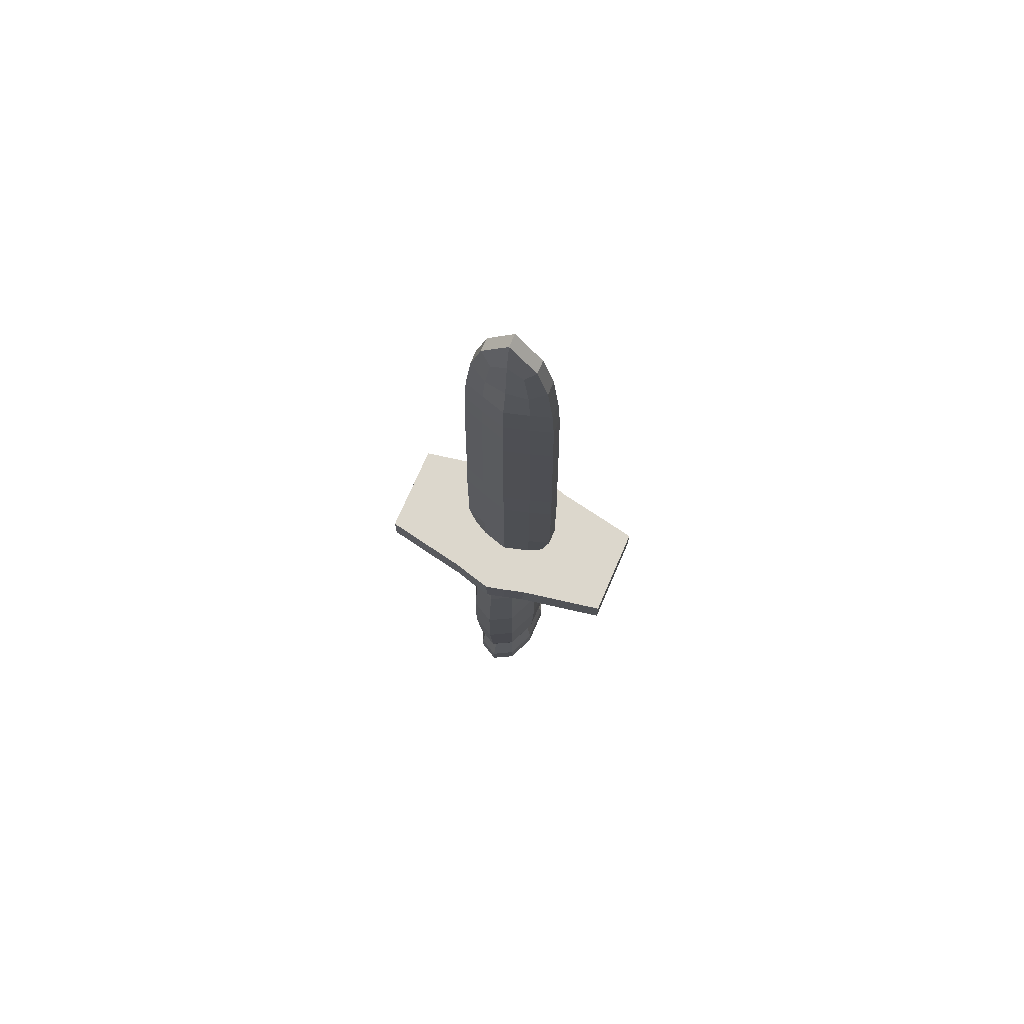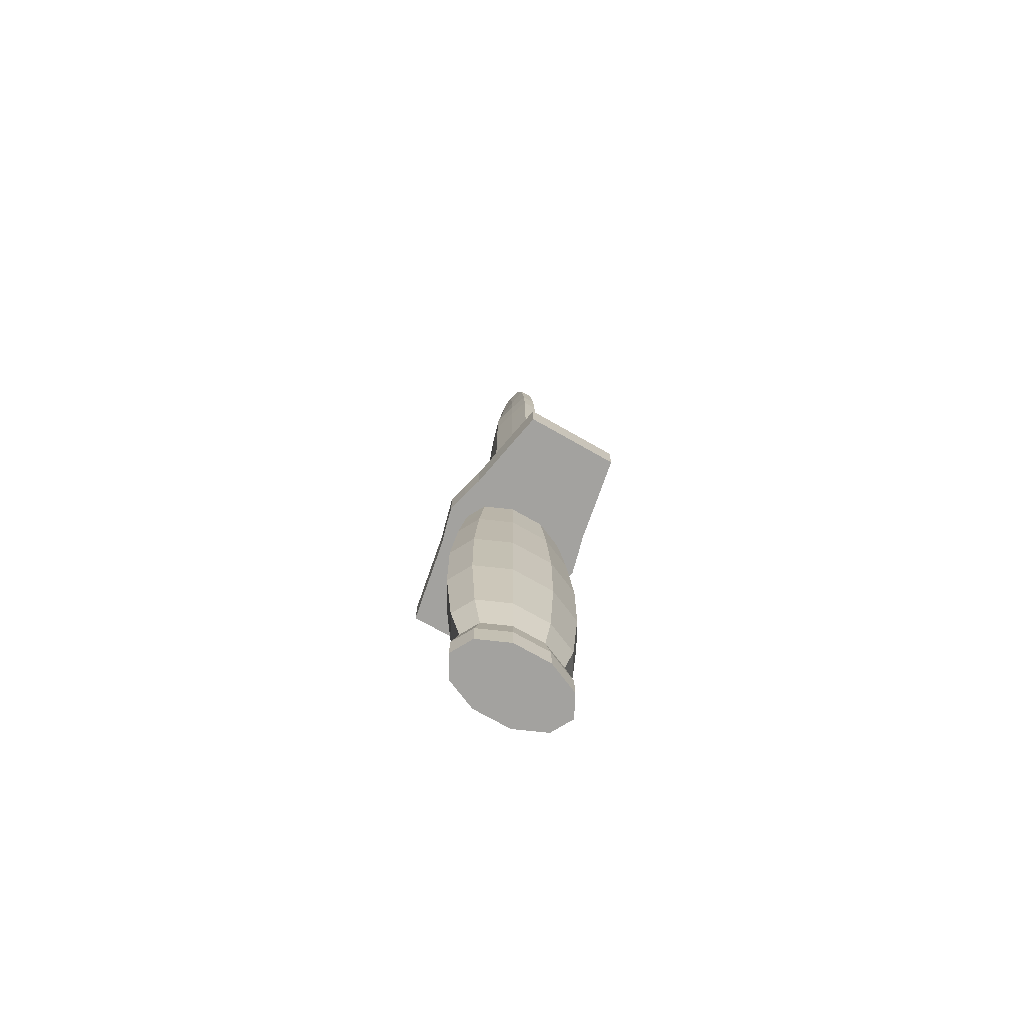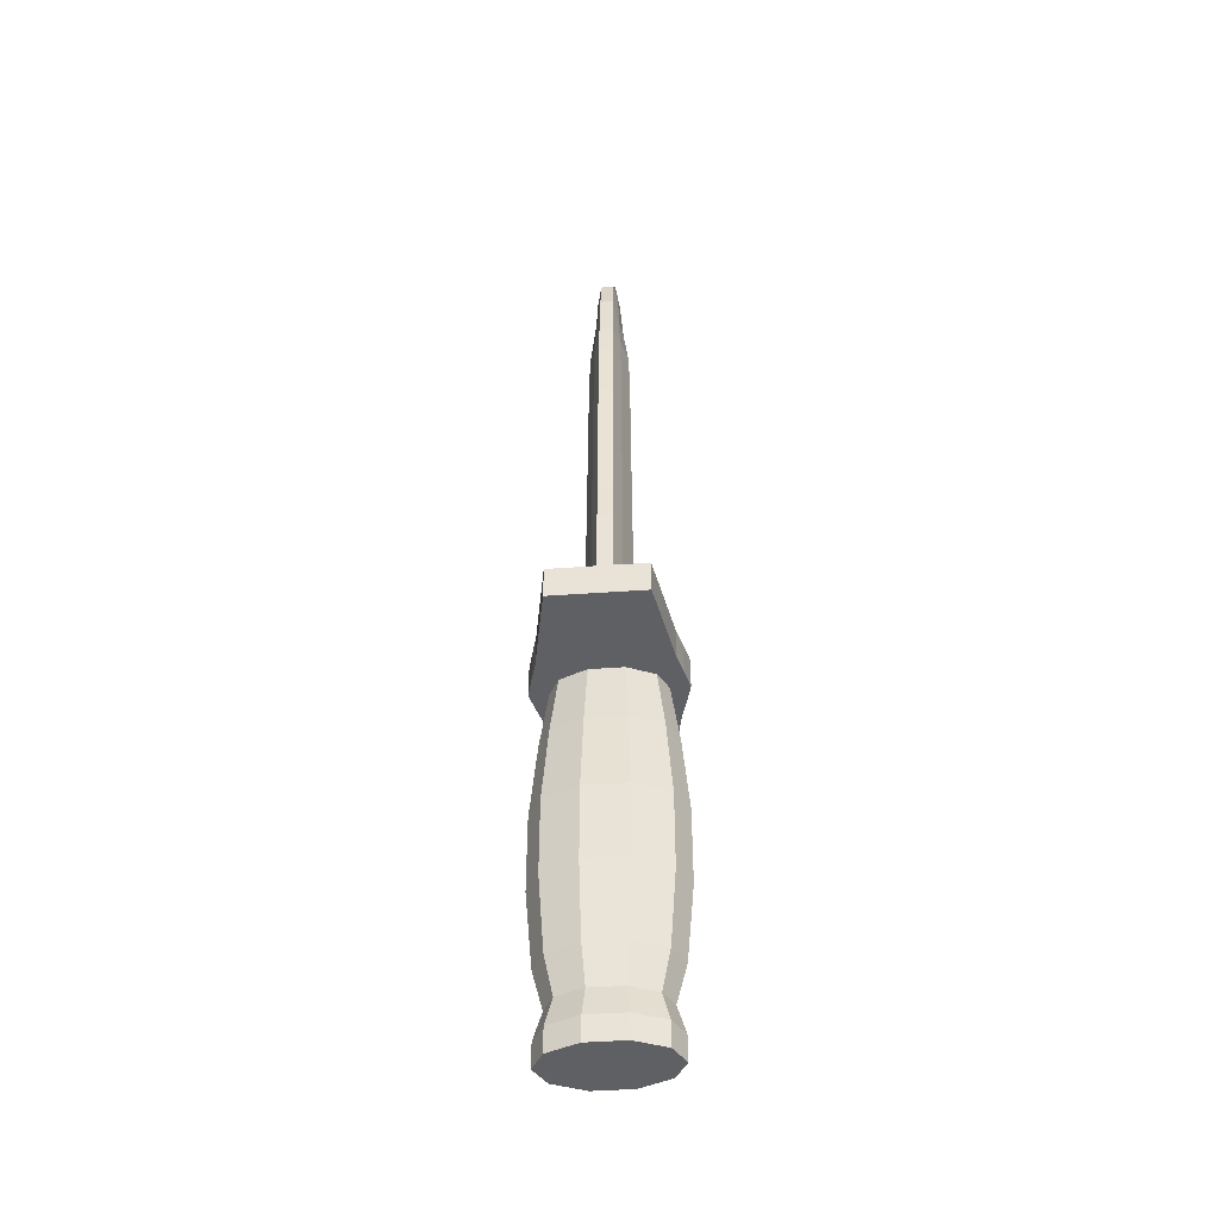
<metadata>
{"format":"obj","ext":"obj","renderer":"f3d","projection":"perspective","resolution":1024,"background":"white","views":[{"elev":72.8,"azim":-156.6,"up":"+Z"},{"elev":-72.5,"azim":-119.7,"up":"+Z"},{"elev":-44.2,"azim":94.8,"up":"+Z"}]}
</metadata>
<code>
g default
v -0.09586 0.01516 1.001
v 0.09586 0.01516 1.001
v -0.09586 -0.01516 1.001
v 0.09586 -0.01516 1.001
v 0.05241 0.02945 1.001
v -0.0592 0.03327 0.03659
v 0.0592 -0.03327 0.03659
v -0.05241 -0.02945 1.001
v -0.05241 0.02945 1.001
v 0.0592 0.03327 0.03659
v -0.0592 -0.03327 0.03659
v 0.05241 -0.02945 1.001
v 0 0.04456 1.001
v 0 0.05032 0.03659
v 0 -0.05032 0.03659
v 0 -0.04456 1.001
v 0 -0.01437 1.28
v 0 0.01437 1.28
v -0.05902 -0.01437 1.204
v 0.05902 0.01437 1.204
v 0.05902 -0.01437 1.204
v -0.05902 0.01437 1.204
v -0.03569 -0.02398 1.169
v 0 -0.02517 1.197
v 0.03569 -0.02398 1.169
v 0.03569 0.02398 1.169
v 0 0.02517 1.197
v -0.03569 0.02398 1.169
v -0.1083 0.01712 0.204
v 0.1083 0.01712 0.204
v 0.1083 -0.01712 0.204
v -0.1083 -0.01712 0.204
v -0.0592 0.03327 0.204
v -0.05681 -0.03192 0.6986
v 0.05681 0.03192 0.6986
v 0.0592 -0.03327 0.204
v 0 0.04829 0.6986
v 0 -0.05032 0.204
v -0.1039 0.01643 0.6986
v 0.1039 0.01643 0.6986
v 0.1039 -0.01643 0.6986
v -0.1039 -0.01643 0.6986
v -0.05681 0.03192 0.6986
v -0.0592 -0.03327 0.204
v 0.0592 0.03327 0.204
v 0.05681 -0.03192 0.6986
v 0 0.05032 0.204
v 0 -0.04829 0.6986
v -0.1083 0.01712 0.3603
v 0.1083 0.01712 0.3603
v 0.1083 -0.01712 0.3603
v -0.1083 -0.01712 0.3603
v -0.0592 0.03327 0.3603
v -0.05773 -0.03244 0.544
v 0.05773 0.03244 0.544
v 0.0592 -0.03327 0.3603
v 0 0.04908 0.544
v 0 -0.05032 0.3603
v -0.1056 0.0167 0.544
v 0.1056 0.0167 0.544
v 0.1056 -0.0167 0.544
v -0.1056 -0.0167 0.544
v -0.05773 0.03244 0.544
v -0.0592 -0.03327 0.3603
v 0.0592 0.03327 0.3603
v 0.05773 -0.03244 0.544
v 0 0.05032 0.3603
v 0 -0.04908 0.544
v 0.1019 0.01612 0.8482
v -0.1019 -0.01611 0.8482
v -0.05572 0.03131 0.8482
v 0.05572 0.03131 0.8482
v 0 0.04736 0.8482
v -0.1019 0.01612 0.8482
v 0.1019 -0.01611 0.8482
v -0.05572 -0.03131 0.8482
v 0.05572 -0.03131 0.8482
v 0 -0.04736 0.8482
v 0 -0.1354 -0.8427
v 0.04755 -0.1095 -0.8427
v 0.04897 -0.1128 -0.6946
v 0 -0.1395 -0.6946
v 0.07693 -0.04185 -0.8427
v 0.07923 -0.0431 -0.6946
v 0.07693 0.04185 -0.8427
v 0.07923 0.0431 -0.6946
v 0.04755 0.1095 -0.8427
v 0.04897 0.1128 -0.6946
v 0 0.1354 -0.8427
v 0 0.1395 -0.6946
v -0.04755 0.1095 -0.8427
v -0.04897 0.1128 -0.6946
v -0.07693 0.04185 -0.8427
v -0.07923 0.0431 -0.6946
v -0.07693 -0.04185 -0.8427
v -0.07923 -0.0431 -0.6946
v -0.04755 -0.1095 -0.8427
v -0.04897 -0.1128 -0.6946
v 0.0544 -0.1253 -0.5207
v 0 -0.1549 -0.5207
v 0.08802 -0.04787 -0.5207
v 0.08802 0.04787 -0.5207
v 0.0544 0.1253 -0.5207
v 0 0.1549 -0.5207
v -0.0544 0.1253 -0.5207
v -0.08802 0.04787 -0.5207
v -0.08802 -0.04787 -0.5207
v -0.0544 -0.1253 -0.5207
v 0.0544 -0.1253 -0.3469
v 0 -0.1549 -0.3469
v 0.08802 -0.04787 -0.3469
v 0.08802 0.04787 -0.3469
v 0.0544 0.1253 -0.3469
v 0 0.1549 -0.3469
v -0.0544 0.1253 -0.3469
v -0.08802 0.04787 -0.3469
v -0.08802 -0.04787 -0.3469
v -0.0544 -0.1253 -0.3469
v 0.04897 -0.1128 -0.173
v 0 -0.1395 -0.173
v 0.07923 -0.0431 -0.173
v 0.07923 0.0431 -0.173
v 0.04897 0.1128 -0.173
v 0 0.1395 -0.173
v -0.04897 0.1128 -0.173
v -0.07923 0.0431 -0.173
v -0.07923 -0.0431 -0.173
v -0.04897 -0.1128 -0.173
v 0.04238 -0.09765 -0.03666
v 0 -0.1207 -0.03666
v 0.04238 0.09765 -0.03666
v 0 0.1207 -0.03666
v -0.04238 0.09765 -0.03666
v -0.04238 -0.09765 -0.03666
v 0.08935 -0.1392 -0.03666
v 0 -0.1629 -0.03666
v 0.28 -0.1035 -0.03666
v 0.28 0.1035 -0.03666
v 0.08935 0.1392 -0.03666
v 0 0.1629 -0.03666
v -0.08935 0.1392 -0.03666
v -0.28 0.1035 -0.03666
v -0.28 -0.1035 -0.03666
v -0.08935 -0.1392 -0.03666
v 0.08935 -0.1392 0.03656
v 0 -0.1629 0.03656
v 0.28 -0.1035 0.03656
v 0.28 0.1035 0.03656
v 0.08935 0.1392 0.03656
v 0 0.1629 0.03656
v -0.08935 0.1392 0.03656
v -0.28 0.1035 0.03656
v -0.28 -0.1035 0.03656
v -0.08935 -0.1392 0.03656
v 0.04115 -0.09483 -0.7815
v 0 -0.1172 -0.7815
v 0.0666 -0.03622 -0.7815
v 0.0666 0.03622 -0.7815
v 0.04115 0.09483 -0.7815
v 0 0.1172 -0.7815
v -0.04115 0.09483 -0.7815
v -0.0666 0.03622 -0.7815
v -0.0666 -0.03622 -0.7815
v -0.04115 -0.09483 -0.7815
v 0.05169 -0.1191 -0.6076
v 0 -0.1472 -0.6076
v 0.08363 -0.04549 -0.6076
v 0.08363 0.04549 -0.6076
v 0.05169 0.1191 -0.6076
v 0 0.1472 -0.6076
v -0.05169 0.1191 -0.6076
v -0.08363 0.04549 -0.6076
v -0.08363 -0.04549 -0.6076
v -0.05169 -0.1191 -0.6076
v 0.0544 -0.1253 -0.4338
v 0 -0.1549 -0.4338
v 0.08802 -0.04787 -0.4338
v 0.08802 0.04787 -0.4338
v 0.0544 0.1253 -0.4338
v 0 0.1549 -0.4338
v -0.0544 0.1253 -0.4338
v -0.08802 0.04787 -0.4338
v -0.08802 -0.04787 -0.4338
v -0.0544 -0.1253 -0.4338
v 0.05169 -0.1191 -0.2599
v 0 -0.1472 -0.2599
v 0.08363 -0.04549 -0.2599
v 0.08363 0.04549 -0.2599
v 0.05169 0.1191 -0.2599
v 0 0.1472 -0.2599
v -0.05169 0.1191 -0.2599
v -0.08363 0.04549 -0.2599
v -0.08363 -0.04549 -0.2599
v -0.05169 -0.1191 -0.2599
v 0.04568 -0.1052 -0.1048
v 0 -0.1301 -0.1048
v 0.0739 -0.0402 -0.1048
v 0.0739 0.0402 -0.1048
v 0.04568 0.1052 -0.1048
v 0 0.1301 -0.1048
v -0.04568 0.1052 -0.1048
v -0.0739 0.0402 -0.1048
v -0.0739 -0.0402 -0.1048
v -0.04568 -0.1052 -0.1048
v 0 -0.1354 -0.8982
v 0.04755 -0.1095 -0.8982
v 0.07693 -0.04185 -0.8982
v 0.07693 0.04185 -0.8982
v 0.04755 0.1095 -0.8982
v 0 0.1354 -0.8982
v -0.04755 0.1095 -0.8982
v -0.07693 0.04185 -0.8982
v -0.07693 -0.04185 -0.8982
v -0.04755 -0.1095 -0.8982
v 0 -0.0463 -0.8982
v 0.0294 -0.03849 -0.8982
v 0.04866 -0.02153 -0.8982
v 0.04866 0.02153 -0.8982
v 0.0294 0.03849 -0.8982
v 0 0.04631 -0.8982
v -0.0294 0.03849 -0.8982
v -0.04866 0.02153 -0.8982
v -0.04866 -0.02153 -0.8982
v -0.0294 -0.03849 -0.8982
v -0.2059 -0.1176 -0.03666
v -0.2059 -0.1176 0.03656
v 0.04468 -0.1516 -0.03666
v 0.2059 -0.1176 -0.03666
v 0.2059 0.1176 -0.03666
v -0.04468 0.1516 -0.03666
v -0.2059 0.1176 -0.03666
v -0.04468 -0.1516 -0.03666
v 0.04468 -0.1516 0.03656
v 0.2059 -0.1176 0.03656
v 0.2059 0.1176 0.03656
v -0.04468 0.1516 0.03656
v -0.2059 0.1176 0.03656
v -0.04468 -0.1516 0.03656
v 0.04468 0.1516 -0.03666
v 0.04468 0.1516 0.03656
v -0.1083 0.01712 0.1203
v 0.1083 -0.01712 0.1203
v -0.0592 -0.03327 0.1203
v 0.0592 -0.03327 0.1203
v 0 -0.05032 0.1203
v 0.1083 0.01712 0.1203
v -0.1083 -0.01712 0.1203
v -0.0592 0.03327 0.1203
v 0.0592 0.03327 0.1203
v 0 0.05032 0.1203
v 0.08935 -0.1392 -4.8e-05
v 0 -0.1629 -4.8e-05
v 0.28 -0.1035 -4.8e-05
v 0.28 0.1035 -4.8e-05
v 0.08935 0.1392 -4.8e-05
v 0 0.1629 -4.8e-05
v -0.08935 0.1392 -4.8e-05
v -0.28 0.1035 -4.8e-05
v -0.28 -0.1035 -4.8e-05
v -0.08935 -0.1392 -4.8e-05
v -0.2059 -0.1176 -4.8e-05
v 0.04468 -0.1516 -4.8e-05
v 0.2059 -0.1176 -4.8e-05
v 0.2059 0.1176 -4.8e-05
v -0.04468 0.1516 -4.8e-05
v -0.2059 0.1176 -4.8e-05
v -0.04468 -0.1516 -4.8e-05
v 0.04468 0.1516 -4.8e-05
v 0.28 -0.04093 0.03656
v -0.28 0.04093 0.03656
v 0.28 -0.04093 -0.03666
v -0.28 0.04093 -0.03666
v -0.2118 -0.03909 0.03656
v -0.08993 0.01712 0.03659
v 0.08993 -0.01712 0.03659
v 0.2118 -0.03909 0.03656
v 0.2091 -0.03994 -0.03666
v 0.06858 0.0373 -0.03666
v -0.06858 -0.0373 -0.03666
v -0.2091 -0.03994 -0.03666
v 0.28 -0.04093 -4.8e-05
v -0.28 0.04093 -4.8e-05
v 0.28 0.04093 0.03656
v -0.28 -0.04093 0.03656
v 0.28 0.04093 -0.03666
v -0.28 -0.04093 -0.03666
v -0.2118 0.03911 0.03656
v -0.08993 -0.01712 0.03659
v 0.08993 0.01712 0.03659
v 0.2118 0.03911 0.03656
v 0.2091 0.03994 -0.03666
v 0.06858 -0.0373 -0.03666
v -0.06858 0.0373 -0.03666
v -0.2091 0.03994 -0.03666
v 0.28 0.04093 -4.8e-05
v -0.28 -0.04093 -4.8e-05
v 0.1476 -0.1284 -0.03666
v -0.1476 0.1284 -0.03666
v 0.1476 0.1284 0.03656
v -0.1476 -0.1284 0.03656
v -0.1476 -0.1284 -0.03666
v 0.1476 0.1284 -0.03666
v 0.1476 -0.1284 0.03656
v -0.1476 0.1284 0.03656
v 0.1476 -0.1284 -4.8e-05
v -0.1476 0.1284 -4.8e-05
v -0.1476 -0.1284 -4.8e-05
v 0.1476 0.1284 -4.8e-05
v -0.1497 0.03693 0.03657
v 0.1497 -0.03693 0.03657
v 0.1417 0.04113 -0.03666
v -0.1417 -0.04113 -0.03666
v -0.1497 -0.03693 0.03657
v 0.1497 0.03693 0.03657
v 0.1417 -0.04113 -0.03666
v -0.1417 0.04113 -0.03666
v 0.1005 0.01589 0.9193
v -0.1005 -0.01589 0.9193
v -0.05494 0.03088 0.9193
v 0.05494 0.03088 0.9193
v 0 0.0467 0.9193
v -0.103 0.01628 0.774
v 0.103 -0.01628 0.774
v -0.05631 -0.03165 0.774
v 0.05631 -0.03165 0.774
v 0 -0.04787 0.774
v -0.1068 0.01689 0.4537
v 0.1068 0.01689 0.4537
v 0.1068 -0.01689 0.4537
v -0.1068 -0.01689 0.4537
v -0.05838 0.03281 0.4537
v -0.05838 -0.03281 0.4537
v 0.05838 0.03281 0.4537
v 0.05838 -0.03281 0.4537
v 0 0.04963 0.4537
v 0 -0.04963 0.4537
v -0.1083 0.01712 0.2821
v 0.1083 0.01712 0.2821
v 0.1083 -0.01712 0.2821
v -0.1083 -0.01712 0.2821
v -0.0592 0.03327 0.2821
v -0.05726 -0.03217 0.6219
v 0.05726 0.03217 0.6219
v 0.0592 -0.03327 0.2821
v 0 0.04867 0.6219
v 0 -0.05032 0.2821
v -0.1047 0.01656 0.6219
v 0.1047 0.01656 0.6219
v 0.1047 -0.01655 0.6219
v -0.1047 -0.01655 0.6219
v -0.05726 0.03217 0.6219
v -0.0592 -0.03327 0.2821
v 0.0592 0.03327 0.2821
v 0.05726 -0.03217 0.6219
v 0 0.05032 0.2821
v 0 -0.04867 0.6219
v 0.103 0.01628 0.774
v -0.103 -0.01628 0.774
v -0.05631 0.03165 0.774
v 0.05631 0.03165 0.774
v 0 0.04787 0.774
v -0.1005 0.01589 0.9193
v 0.1005 -0.01589 0.9193
v -0.05494 -0.03088 0.9193
v 0.05494 -0.03088 0.9193
v 0 -0.0467 0.9193
v -0.08322 -0.01437 1.117
v 0.08322 0.01437 1.117
v 0.08322 -0.01437 1.117
v -0.08322 0.01437 1.117
v 0 -0.0337 1.083
v 0.0474 -0.02595 1.079
v 0 0.0337 1.083
v -0.0474 0.02595 1.079
v -0.0474 -0.02595 1.079
v 0.0474 0.02595 1.079
g Dagger:dagger
f 241 248 6 274
f 11 243 247 288
f 246 242 275 289
f 362 318 3 1
f 2 317 320 5
f 275 242 244 7
f 13 321 319 9
f 15 245 243 11
f 5 320 321 13
f 7 244 245 15
f 3 367 370 1
f 21 20 18 17
f 17 18 22 19
f 369 368 20 21
f 19 23 24 17
f 21 17 24 25
f 20 26 27 18
f 22 18 27 28
f 23 375 371 24
f 371 372 25 24
f 26 376 373 27
f 373 374 28 27
f 370 374 9 1
f 369 372 12 4
f 5 376 368 2
f 8 375 367 3
f 322 359 43 39
f 324 358 42 34
f 357 323 41 40
f 241 247 32 29
f 246 249 45 30
f 323 325 46 41
f 250 248 33 47
f 326 324 34 48
f 249 250 47 45
f 325 326 48 46
f 327 331 53 49
f 332 330 52 64
f 328 329 51 50
f 327 330 62 59
f 328 333 55 60
f 329 334 56 51
f 335 331 63 57
f 336 332 64 58
f 333 335 57 55
f 334 336 58 56
f 337 341 33 29
f 352 340 32 44
f 338 339 31 30
f 347 350 42 39
f 348 343 35 40
f 339 344 36 31
f 345 351 43 37
f 346 352 44 38
f 343 345 37 35
f 344 346 38 36
f 347 351 63 59
f 342 350 62 54
f 348 349 61 60
f 337 340 52 49
f 338 353 65 50
f 349 354 66 61
f 355 341 53 67
f 356 342 54 68
f 353 355 67 65
f 354 356 68 66
f 322 358 70 74
f 357 360 72 69
f 361 359 71 73
f 360 361 73 72
f 362 319 71 74
f 364 318 70 76
f 317 363 75 69
f 363 365 77 75
f 366 364 76 78
f 365 366 78 77
f 80 155 156 79
f 83 157 155 80
f 85 158 157 83
f 87 159 158 85
f 89 160 159 87
f 91 161 160 89
f 93 162 161 91
f 95 163 162 93
f 97 164 163 95
f 79 156 164 97
f 81 165 166 82
f 84 167 165 81
f 86 168 167 84
f 88 169 168 86
f 90 170 169 88
f 92 171 170 90
f 94 172 171 92
f 96 173 172 94
f 98 174 173 96
f 82 166 174 98
f 99 175 176 100
f 101 177 175 99
f 102 178 177 101
f 103 179 178 102
f 104 180 179 103
f 105 181 180 104
f 106 182 181 105
f 107 183 182 106
f 108 184 183 107
f 100 176 184 108
f 109 185 186 110
f 111 187 185 109
f 112 188 187 111
f 113 189 188 112
f 114 190 189 113
f 115 191 190 114
f 116 192 191 115
f 117 193 192 116
f 118 194 193 117
f 110 186 194 118
f 119 195 196 120
f 121 197 195 119
f 122 198 197 121
f 123 199 198 122
f 124 200 199 123
f 125 201 200 124
f 126 202 201 125
f 127 203 202 126
f 128 204 203 127
f 120 196 204 128
f 227 262 252 136
f 297 305 251 135
f 271 281 253 137
f 229 264 254 138
f 239 268 255 139
f 230 265 256 140
f 298 306 257 141
f 272 282 258 142
f 225 261 259 143
f 232 267 260 144
f 81 82 156 155
f 84 81 155 157
f 86 84 157 158
f 88 86 158 159
f 90 88 159 160
f 92 90 160 161
f 94 92 161 162
f 96 94 162 163
f 98 96 163 164
f 82 98 164 156
f 99 100 166 165
f 101 99 165 167
f 102 101 167 168
f 103 102 168 169
f 104 103 169 170
f 105 104 170 171
f 106 105 171 172
f 107 106 172 173
f 108 107 173 174
f 100 108 174 166
f 109 110 176 175
f 111 109 175 177
f 112 111 177 178
f 113 112 178 179
f 114 113 179 180
f 115 114 180 181
f 116 115 181 182
f 117 116 182 183
f 118 117 183 184
f 110 118 184 176
f 119 120 186 185
f 121 119 185 187
f 122 121 187 188
f 123 122 188 189
f 124 123 189 190
f 125 124 190 191
f 126 125 191 192
f 127 126 192 193
f 128 127 193 194
f 120 128 194 186
f 129 130 196 195
f 292 129 195 197
f 278 292 197 198
f 131 278 198 199
f 132 131 199 200
f 133 132 200 201
f 293 133 201 202
f 279 293 202 203
f 134 279 203 204
f 130 134 204 196
f 80 79 205 206
f 83 80 206 207
f 85 83 207 208
f 87 85 208 209
f 89 87 209 210
f 91 89 210 211
f 93 91 211 212
f 95 93 212 213
f 97 95 213 214
f 79 97 214 205
f 206 205 215 216
f 207 206 216 217
f 208 207 217 218
f 209 208 218 219
f 210 209 219 220
f 211 210 220 221
f 212 211 221 222
f 213 212 222 223
f 214 213 223 224
f 205 214 224 215
f 219 216 215 220
f 220 215 224 221
f 219 218 217 216
f 224 223 222 221
f 301 307 261 225
f 135 251 262 227
f 137 253 263 228
f 302 308 264 229
f 141 257 265 230
f 142 258 266 231
f 136 252 267 232
f 140 256 268 239
f 304 309 274 151
f 303 310 275 145
f 139 302 311 278
f 144 301 312 279
f 152 270 287 237
f 143 286 280 225
f 138 285 291 229
f 147 269 276 234
f 236 151 274 6
f 236 6 14 150
f 240 150 14 10
f 240 10 289 149
f 238 11 288 154
f 233 145 275 7
f 233 7 15 146
f 238 146 15 11
f 232 144 279 134
f 136 232 134 130
f 136 130 129 227
f 227 129 292 135
f 239 139 278 131
f 140 239 131 132
f 140 132 133 230
f 230 133 293 141
f 29 33 248 241
f 44 32 247 243
f 30 31 242 246
f 31 36 244 242
f 38 44 243 245
f 36 38 245 244
f 274 288 247 241
f 289 10 249 246
f 14 6 248 250
f 10 14 250 249
f 233 146 252 262
f 234 303 305 263
f 148 283 295 254
f 235 148 254 264
f 240 149 255 268
f 236 150 256 265
f 237 304 306 266
f 153 284 296 259
f 226 153 259 261
f 238 154 260 267
f 154 300 307 260
f 145 233 262 251
f 147 234 263 253
f 149 299 308 255
f 151 236 265 257
f 152 237 266 258
f 146 238 267 252
f 150 240 268 256
f 138 254 295 285
f 143 259 296 286
f 226 300 313 273
f 235 299 314 290
f 277 228 297 315
f 294 231 298 316
f 153 226 273 284
f 142 231 294 272
f 137 228 277 271
f 148 235 290 283
f 147 253 281 269
f 152 258 282 270
f 271 285 295 281
f 272 286 296 282
f 273 313 309 287
f 290 314 310 276
f 277 315 311 291
f 294 316 312 280
f 270 284 273 287
f 286 272 294 280
f 285 271 277 291
f 269 283 290 276
f 283 269 281 295
f 284 270 282 296
f 228 263 305 297
f 231 266 306 298
f 144 260 307 301
f 139 255 308 302
f 237 287 309 304
f 234 276 310 303
f 302 229 291 311
f 301 225 280 312
f 145 251 305 303
f 151 257 306 304
f 226 261 307 300
f 235 264 308 299
f 154 288 313 300
f 149 289 314 299
f 135 292 315 297
f 141 293 316 298
f 288 274 309 313
f 289 275 310 314
f 292 278 311 315
f 293 279 312 316
f 74 70 318 362
f 69 72 320 317
f 73 71 319 321
f 72 73 321 320
f 74 71 359 322
f 76 70 358 324
f 69 75 323 357
f 75 77 325 323
f 78 76 324 326
f 77 78 326 325
f 59 63 331 327
f 54 62 330 332
f 60 61 329 328
f 49 52 330 327
f 50 65 333 328
f 61 66 334 329
f 67 53 331 335
f 68 54 332 336
f 65 67 335 333
f 66 68 336 334
f 49 53 341 337
f 64 52 340 352
f 50 51 339 338
f 59 62 350 347
f 60 55 343 348
f 51 56 344 339
f 57 63 351 345
f 58 64 352 346
f 55 57 345 343
f 56 58 346 344
f 39 43 351 347
f 34 42 350 342
f 40 41 349 348
f 29 32 340 337
f 30 45 353 338
f 41 46 354 349
f 47 33 341 355
f 48 34 342 356
f 45 47 355 353
f 46 48 356 354
f 39 42 358 322
f 40 35 360 357
f 37 43 359 361
f 35 37 361 360
f 1 9 319 362
f 8 3 318 364
f 2 4 363 317
f 4 12 365 363
f 16 8 364 366
f 12 16 366 365
f 19 22 370 367
f 4 2 368 369
f 375 8 16 371
f 16 12 372 371
f 376 5 13 373
f 13 9 374 373
f 22 28 374 370
f 21 25 372 369
f 376 26 20 368
f 375 23 19 367

</code>
